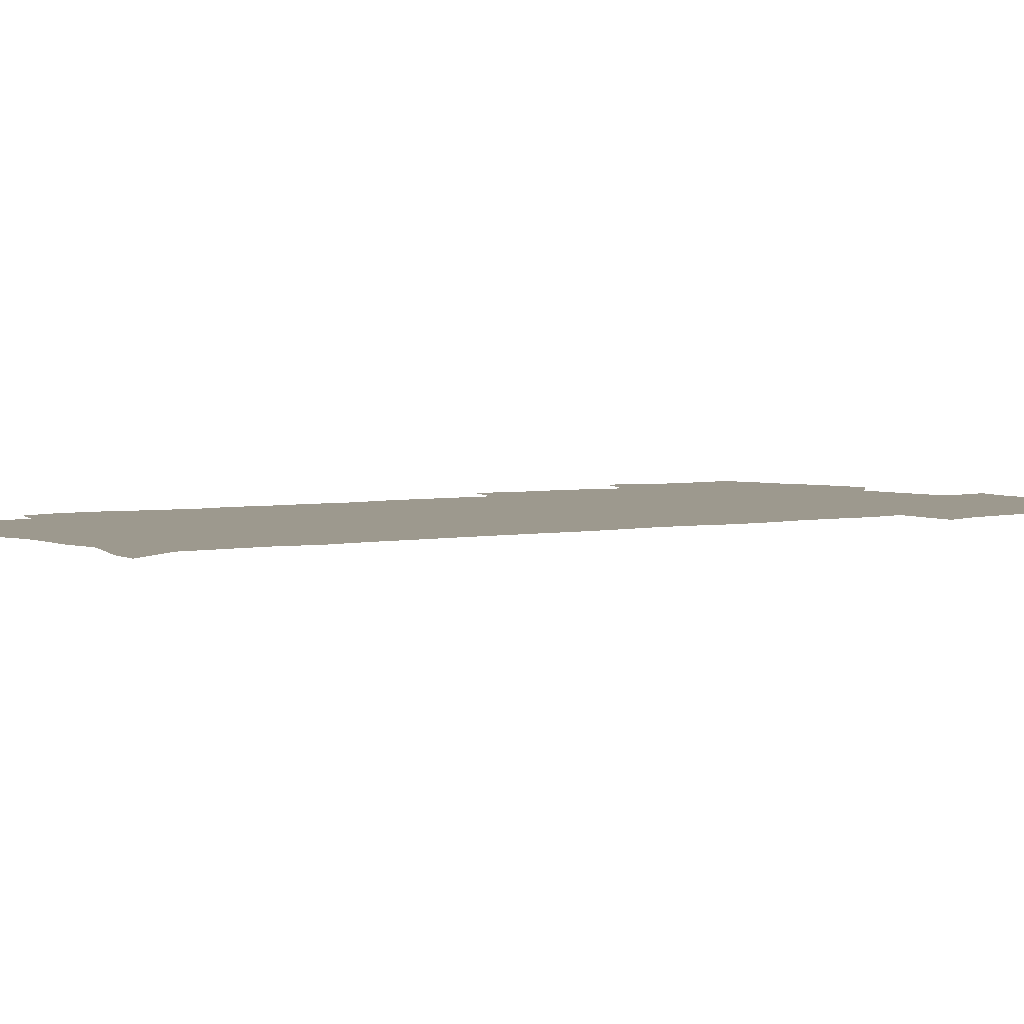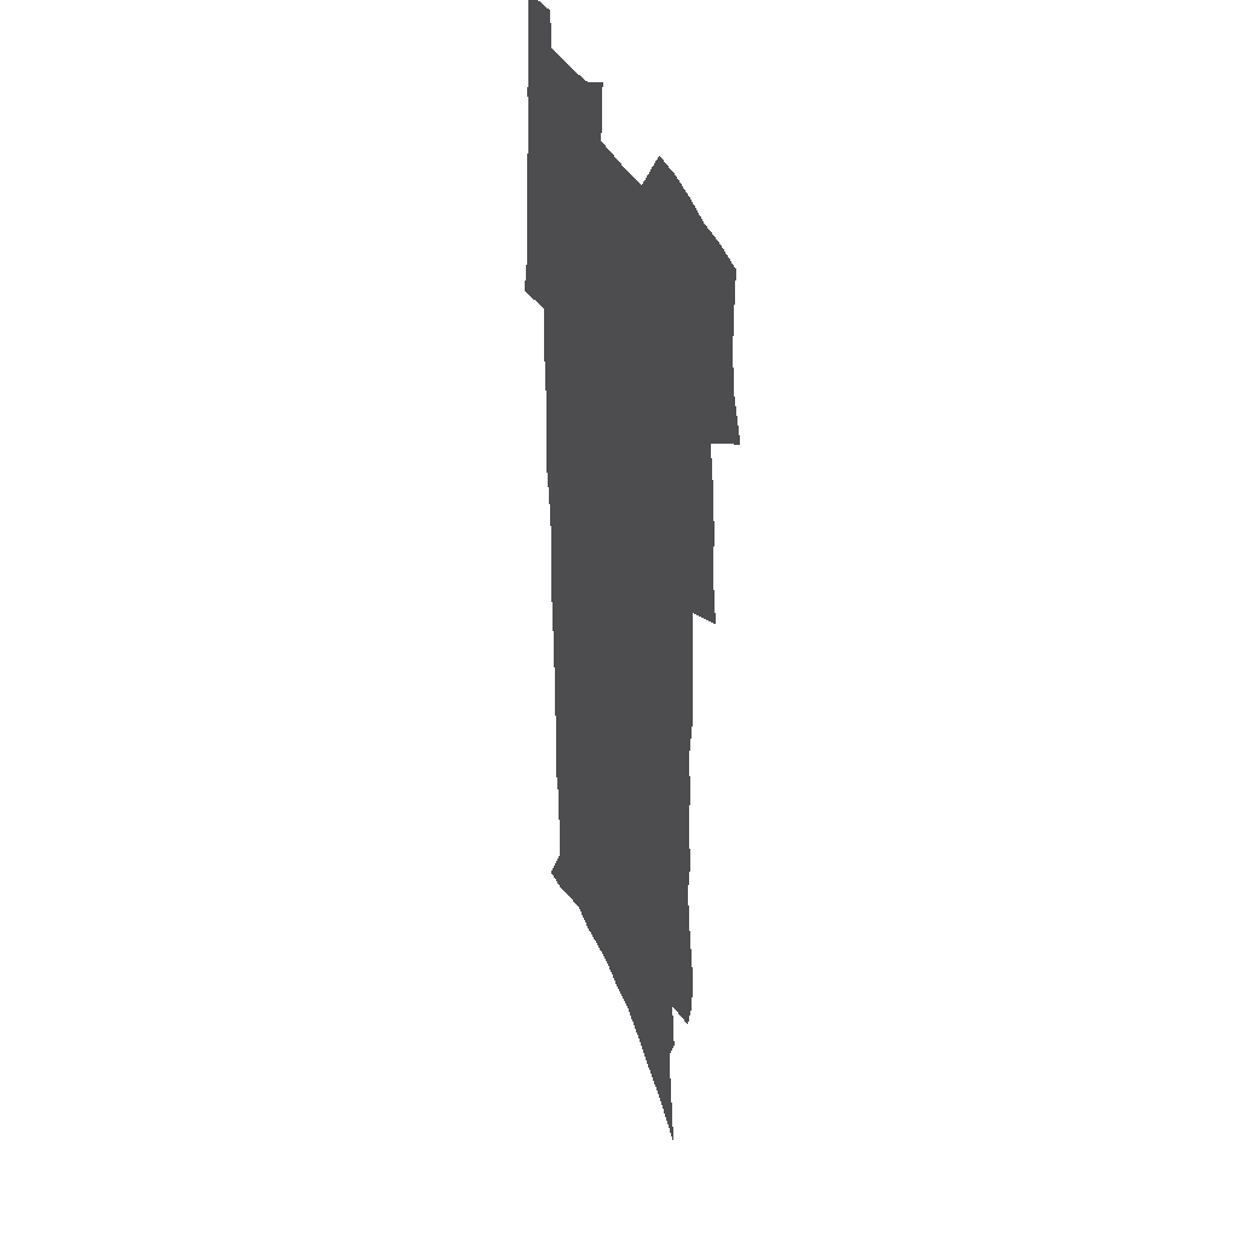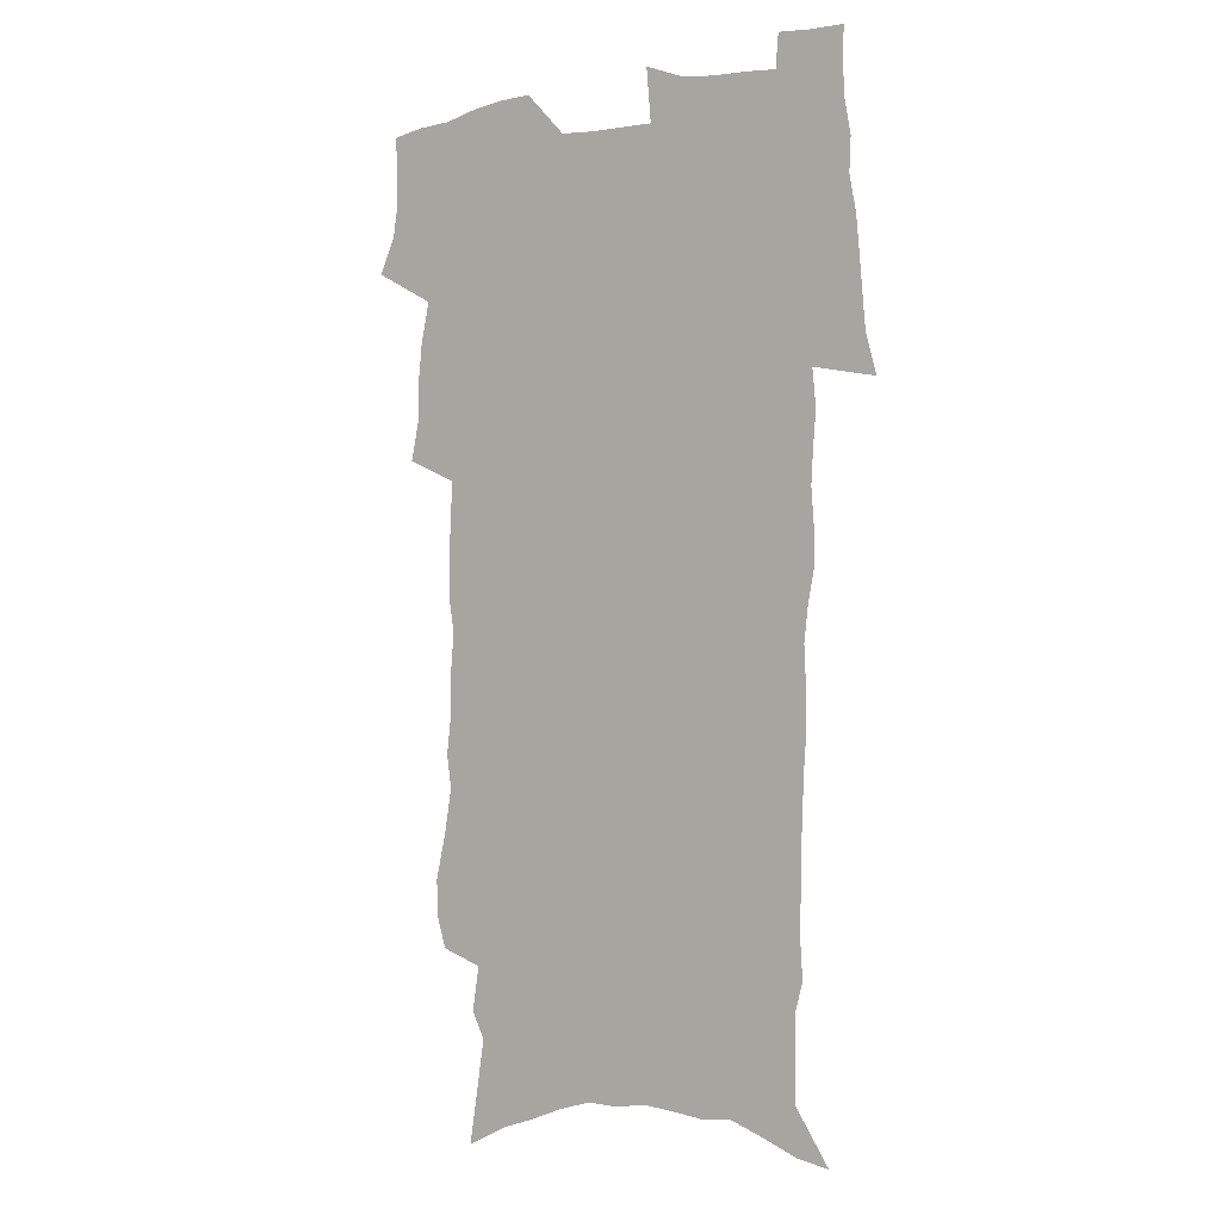
<metadata>
{"format":"obj","ext":"obj","renderer":"f3d","projection":"perspective","resolution":1024,"background":"white","views":[{"elev":3.4,"azim":51.4,"up":"+Z"},{"elev":34.2,"azim":-108.6,"up":"+Y"},{"elev":-1.6,"azim":36.3,"up":"+Y"}]}
</metadata>
<code>
v 471.5 521.4 0
v 478.4 536.4 0
v 480.8 551.1 0
v 480.5 565.6 0
v 479.8 580.2 0
v 489.3 439.1 0
v 493.1 457.3 0
v 493 472.8 0
v 494.7 489.2 0
v 498.5 507 0
v 499 521.5 0
v 497.3 536.3 0
v 497.5 550.8 0
v 498.1 564.8 0
v 494.2 582.6 0
v 508.5 231.5 0
v 504.4 244.5 0
v 503.9 260.3 0
v 508.4 280.2 0
v 511.5 299 0
v 509.5 313.2 0
v 511.6 331.1 0
v 511.3 347 0
v 512.9 364.8 0
v 510.6 379.4 0
v 510.4 395.5 0
v 511.1 412.3 0
v 512 429.4 0
v 510.4 444.5 0
v 512 461 0
v 510 475.4 0
v 512.5 492 0
v 513.8 507.4 0
v 514.2 521.9 0
v 511.8 536.9 0
v 514.4 551.3 0
v 512.2 566.6 0
v 509.3 583.2 0
v 522.5 150.4 0
v 525.9 171.3 0
v 529.5 195 0
v 523.8 206.2 0
v 526.8 225.2 0
v 528.3 243.2 0
v 531.3 262.3 0
v 531.7 278.4 0
v 531.1 293.5 0
v 531.7 309.7 0
v 530.7 324.5 0
v 530.8 340.5 0
v 530.4 355.8 0
v 530.9 372 0
v 530.3 387.3 0
v 529.4 402.3 0
v 528.7 417.5 0
v 530 434 0
v 528.9 448.6 0
v 529.7 464.2 0
v 528.5 478.6 0
v 530.6 494.4 0
v 529.3 508.6 0
v 529.1 523 0
v 529.6 537.5 0
v 528.9 552.1 0
v 526.7 568.2 0
v 523.5 586.4 0
v 540.9 159.7 0
v 538.5 172.2 0
v 545 202.4 0
v 544 217.7 0
v 544.4 234.3 0
v 547.1 253.4 0
v 547.7 269.6 0
v 547.8 285.2 0
v 548.4 301.4 0
v 547.4 315.6 0
v 546.7 330.5 0
v 549 348.8 0
v 547.6 362.1 0
v 547.2 377.2 0
v 546.9 392.3 0
v 545.9 406.8 0
v 545.5 421.7 0
v 544.6 436.1 0
v 545.1 451.5 0
v 545.4 466.4 0
v 545.5 481.1 0
v 545.5 495.4 0
v 545.3 509.5 0
v 545.8 523.6 0
v 545.2 537.5 0
v 544.7 551.3 0
v 541.3 569.5 0
v 538 588.3 0
v 554.7 164.2 0
v 557.3 186.2 0
v 559.8 208.1 0
v 561.2 226.5 0
v 562.7 244.5 0
v 562.9 260 0
v 562.5 274.7 0
v 562.7 290.3 0
v 562.3 305 0
v 561.9 319.8 0
v 561.9 335.2 0
v 561.6 349.6 0
v 562.2 365.8 0
v 562 380.7 0
v 561.2 394.9 0
v 561.9 410.8 0
v 561.1 424.7 0
v 560.8 439.2 0
v 560.5 453.6 0
v 560.8 468.4 0
v 560.9 482.6 0
v 560.6 496.4 0
v 560.5 510.3 0
v 560.1 524 0
v 559.9 537.8 0
v 558.8 552.1 0
v 556.4 569.1 0
v 552.9 588.6 0
v 569.8 170 0
v 572 190.9 0
v 575 215 0
v 575.7 231.7 0
v 576 247.3 0
v 576.3 263 0
v 576.5 278.6 0
v 576 292.8 0
v 575.8 307.5 0
v 576 323.3 0
v 576.2 338.5 0
v 576.3 353.3 0
v 576.9 369.7 0
v 576.2 383.5 0
v 575 396.8 0
v 575.5 412.1 0
v 574.9 425.8 0
v 575.5 441.6 0
v 575.1 455.4 0
v 574.9 469.3 0
v 574.8 483.2 0
v 574.6 496.9 0
v 574.7 510.8 0
v 574.7 524.4 0
v 574.4 538 0
v 573 552.9 0
v 570.8 570 0
v 584.5 174.3 0
v 584.9 188.7 0
v 587.6 215.1 0
v 588.8 234.5 0
v 589.3 250.5 0
v 589 263.8 0
v 589.4 280.5 0
v 589.1 294.7 0
v 589.1 309.9 0
v 589.6 326 0
v 589.4 340.1 0
v 589.2 352.8 0
v 589.8 371.1 0
v 590.1 385.9 0
v 589.3 399.2 0
v 589 413.1 0
v 588.1 426.2 0
v 589 442.2 0
v 589 456.3 0
v 588.9 470.1 0
v 588.9 483.9 0
v 588.9 497.7 0
v 589 511.3 0
v 588.5 524.9 0
v 588.3 538.4 0
v 587.5 552.9 0
v 586.2 568.8 0
v 598 174 0
v 599.4 194.9 0
v 600.6 216.1 0
v 601.4 235.6 0
v 601.7 251.1 0
v 601.5 264.4 0
v 602.2 281.6 0
v 602.1 295.9 0
v 602.2 311.6 0
v 602.3 325.8 0
v 602.4 340.2 0
v 602.7 355.6 0
v 602.7 370.3 0
v 602.8 386.7 0
v 602.7 400.2 0
v 602.5 414.3 0
v 602.4 428.1 0
v 602.5 442.3 0
v 602.7 457.1 0
v 602.8 470.9 0
v 602.6 484.3 0
v 602.7 498.2 0
v 602.8 511.8 0
v 602.5 525.2 0
v 602 539.2 0
v 601.7 553.2 0
v 600.8 568.6 0
v 612 176.1 0
v 613 198 0
v 613.4 215.3 0
v 614 234.9 0
v 614.2 251.7 0
v 614.5 266.3 0
v 615 280.7 0
v 615 297.1 0
v 615 311.8 0
v 615.1 327 0
v 615.3 339.2 0
v 615.9 357.4 0
v 615.8 371.6 0
v 616.1 385.4 0
v 615.9 400.5 0
v 615.9 414.2 0
v 616 428.9 0
v 616 442.5 0
v 616.1 457.5 0
v 616.2 470.9 0
v 616.2 484.4 0
v 616.3 498.2 0
v 616.3 511.8 0
v 616.2 525.3 0
v 616.2 538.8 0
v 615.9 553.3 0
v 615.4 568.2 0
v 613.3 591.5 0
v 625.7 175 0
v 626.1 197.8 0
v 626.4 217.1 0
v 626.7 233.6 0
v 627.1 249.4 0
v 627.2 264.6 0
v 628.2 278.5 0
v 627.7 297.3 0
v 627.8 311.9 0
v 628.3 326 0
v 628.6 342.4 0
v 628.7 357.4 0
v 628.9 371.5 0
v 629.1 385.4 0
v 629.1 400.2 0
v 629.3 414.3 0
v 629.6 428.1 0
v 629.6 442.6 0
v 629.7 456.7 0
v 629.7 470.7 0
v 629.7 484.4 0
v 630.3 497.8 0
v 629.8 511.9 0
v 630.1 525.4 0
v 630 539.1 0
v 630.1 553.2 0
v 630 568.9 0
v 631 584.8 0
v 639.4 173.4 0
v 639.6 194.9 0
v 639.3 215.7 0
v 639.4 232.8 0
v 640.3 246.8 0
v 641.4 260.2 0
v 641.1 278.2 0
v 641.2 294.1 0
v 640.8 310.3 0
v 641.7 323.9 0
v 641.5 341.3 0
v 641.8 355.9 0
v 641.9 370.5 0
v 642.5 384.4 0
v 643 398.5 0
v 643.1 413.1 0
v 643.1 427.7 0
v 643.6 441.6 0
v 643.7 455.8 0
v 643.7 470 0
v 644.1 483.8 0
v 644.1 497.8 0
v 644.5 511.4 0
v 644 525.6 0
v 644 539.2 0
v 644.3 553.3 0
v 644.8 569 0
v 645.9 583 0
v 653.1 174.6 0
v 653.4 192.2 0
v 652.7 212.5 0
v 652.9 229.3 0
v 653.7 244.4 0
v 653.9 260.9 0
v 655 274.9 0
v 654.5 292 0
v 655 306.9 0
v 654.7 323.3 0
v 655.7 337.6 0
v 656.1 352.4 0
v 656 367.6 0
v 655.9 382.8 0
v 657.1 396.7 0
v 657.2 411.4 0
v 657.3 426 0
v 657.6 440.4 0
v 657.8 454.7 0
v 658.3 468.9 0
v 658.5 483.1 0
v 657.9 497.6 0
v 658.4 511.3 0
v 658.3 525.3 0
v 658.6 539.2 0
v 658.7 553.3 0
v 659.4 567.8 0
v 660.3 582.5 0
v 667.8 169.4 0
v 668.9 185.2 0
v 667.9 205.6 0
v 667.8 223.2 0
v 668.5 239.1 0
v 668.8 255.3 0
v 669.2 270.9 0
v 668.9 287.5 0
v 669.3 302.9 0
v 668.9 319.4 0
v 669.7 334.2 0
v 670.3 349.1 0
v 670.4 364.5 0
v 671.6 378.6 0
v 673.9 392.3 0
v 672.6 408.4 0
v 673.4 422.9 0
v 672.9 438.1 0
v 673.8 452.4 0
v 673.9 467.1 0
v 674.3 481.5 0
v 674 496.2 0
v 672.9 510.8 0
v 673.9 524.8 0
v 672.5 539.4 0
v 672.9 552.9 0
v 673.5 566.5 0
v 674.7 581.3 0
v 675.9 595.6 0
v 683.3 163.3 0
v 682.5 183.3 0
v 682.5 200.6 0
v 682.5 217.6 0
v 686 230.6 0
v 684.8 248.6 0
v 685.3 264.1 0
v 685.5 280.2 0
v 686.1 295.7 0
v 686.8 311.2 0
v 688 326.2 0
v 687.8 342.2 0
v 687 358.8 0
v 688.7 373.2 0
v 691.4 387.1 0
v 691.6 402.6 0
v 690.4 419 0
v 691.3 433.9 0
v 692.5 448.5 0
v 691 464.5 0
v 692.3 479.1 0
v 693.3 493.6 0
v 690.6 509.2 0
v 690.7 523.6 0
v 688.7 538.5 0
v 687.8 552.5 0
v 687.5 566.1 0
v 689 580.1 0
v 690.2 594.4 0
v 697.5 160.7 0
v 719.2 459 0
v 714.4 475.8 0
v 713.1 491.2 0
v 711.8 506.4 0
v 710.4 521.4 0
v 707.5 536.9 0
v 708.2 551.2 0
v 705.5 565.9 0
v 704.8 580 0
v 705.3 594.1 0
f 10 11 1
f 1 11 2
f 11 12 2
f 2 12 3
f 12 13 3
f 3 13 4
f 13 14 4
f 4 14 5
f 14 15 5
f 28 29 6
f 6 29 7
f 29 30 7
f 7 30 8
f 30 31 8
f 8 31 9
f 31 32 9
f 9 32 10
f 32 33 10
f 10 33 11
f 33 34 11
f 11 34 12
f 34 35 12
f 12 35 13
f 35 36 13
f 13 36 14
f 36 37 14
f 14 37 15
f 37 38 15
f 43 44 16
f 16 44 17
f 44 45 17
f 17 45 18
f 45 46 18
f 18 46 19
f 46 47 19
f 19 47 20
f 47 48 20
f 20 48 21
f 48 49 21
f 21 49 22
f 49 50 22
f 22 50 23
f 50 51 23
f 23 51 24
f 51 52 24
f 24 52 25
f 52 53 25
f 25 53 26
f 53 54 26
f 26 54 27
f 54 55 27
f 27 55 28
f 55 56 28
f 28 56 29
f 56 57 29
f 29 57 30
f 57 58 30
f 30 58 31
f 58 59 31
f 31 59 32
f 59 60 32
f 32 60 33
f 60 61 33
f 33 61 34
f 61 62 34
f 34 62 35
f 62 63 35
f 35 63 36
f 63 64 36
f 36 64 37
f 64 65 37
f 37 65 38
f 65 66 38
f 39 67 40
f 67 68 40
f 40 68 41
f 68 69 41
f 41 69 42
f 69 70 42
f 42 70 43
f 70 71 43
f 43 71 44
f 71 72 44
f 44 72 45
f 72 73 45
f 45 73 46
f 73 74 46
f 46 74 47
f 74 75 47
f 47 75 48
f 75 76 48
f 48 76 49
f 76 77 49
f 49 77 50
f 77 78 50
f 50 78 51
f 78 79 51
f 51 79 52
f 79 80 52
f 52 80 53
f 80 81 53
f 53 81 54
f 81 82 54
f 54 82 55
f 82 83 55
f 55 83 56
f 83 84 56
f 56 84 57
f 84 85 57
f 57 85 58
f 85 86 58
f 58 86 59
f 86 87 59
f 59 87 60
f 87 88 60
f 60 88 61
f 88 89 61
f 61 89 62
f 89 90 62
f 62 90 63
f 90 91 63
f 63 91 64
f 91 92 64
f 64 92 65
f 92 93 65
f 65 93 66
f 93 94 66
f 67 95 68
f 95 96 68
f 68 96 69
f 96 97 69
f 69 97 70
f 97 98 70
f 70 98 71
f 98 99 71
f 71 99 72
f 99 100 72
f 72 100 73
f 100 101 73
f 73 101 74
f 101 102 74
f 74 102 75
f 102 103 75
f 75 103 76
f 103 104 76
f 76 104 77
f 104 105 77
f 77 105 78
f 105 106 78
f 78 106 79
f 106 107 79
f 79 107 80
f 107 108 80
f 80 108 81
f 108 109 81
f 81 109 82
f 109 110 82
f 82 110 83
f 110 111 83
f 83 111 84
f 111 112 84
f 84 112 85
f 112 113 85
f 85 113 86
f 113 114 86
f 86 114 87
f 114 115 87
f 87 115 88
f 115 116 88
f 88 116 89
f 116 117 89
f 89 117 90
f 117 118 90
f 90 118 91
f 118 119 91
f 91 119 92
f 119 120 92
f 92 120 93
f 120 121 93
f 93 121 94
f 121 122 94
f 95 123 96
f 123 124 96
f 96 124 97
f 124 125 97
f 97 125 98
f 125 126 98
f 98 126 99
f 126 127 99
f 99 127 100
f 127 128 100
f 100 128 101
f 128 129 101
f 101 129 102
f 129 130 102
f 102 130 103
f 130 131 103
f 103 131 104
f 131 132 104
f 104 132 105
f 132 133 105
f 105 133 106
f 133 134 106
f 106 134 107
f 134 135 107
f 107 135 108
f 135 136 108
f 108 136 109
f 136 137 109
f 109 137 110
f 137 138 110
f 110 138 111
f 138 139 111
f 111 139 112
f 139 140 112
f 112 140 113
f 140 141 113
f 113 141 114
f 141 142 114
f 114 142 115
f 142 143 115
f 115 143 116
f 143 144 116
f 116 144 117
f 144 145 117
f 117 145 118
f 145 146 118
f 118 146 119
f 146 147 119
f 119 147 120
f 147 148 120
f 120 148 121
f 148 149 121
f 121 149 122
f 123 150 124
f 150 151 124
f 124 151 125
f 151 152 125
f 125 152 126
f 152 153 126
f 126 153 127
f 153 154 127
f 127 154 128
f 154 155 128
f 128 155 129
f 155 156 129
f 129 156 130
f 156 157 130
f 130 157 131
f 157 158 131
f 131 158 132
f 158 159 132
f 132 159 133
f 159 160 133
f 133 160 134
f 160 161 134
f 134 161 135
f 161 162 135
f 135 162 136
f 162 163 136
f 136 163 137
f 163 164 137
f 137 164 138
f 164 165 138
f 138 165 139
f 165 166 139
f 139 166 140
f 166 167 140
f 140 167 141
f 167 168 141
f 141 168 142
f 168 169 142
f 142 169 143
f 169 170 143
f 143 170 144
f 170 171 144
f 144 171 145
f 171 172 145
f 145 172 146
f 172 173 146
f 146 173 147
f 173 174 147
f 147 174 148
f 174 175 148
f 148 175 149
f 175 176 149
f 150 177 151
f 177 178 151
f 151 178 152
f 178 179 152
f 152 179 153
f 179 180 153
f 153 180 154
f 180 181 154
f 154 181 155
f 181 182 155
f 155 182 156
f 182 183 156
f 156 183 157
f 183 184 157
f 157 184 158
f 184 185 158
f 158 185 159
f 185 186 159
f 159 186 160
f 186 187 160
f 160 187 161
f 187 188 161
f 161 188 162
f 188 189 162
f 162 189 163
f 189 190 163
f 163 190 164
f 190 191 164
f 164 191 165
f 191 192 165
f 165 192 166
f 192 193 166
f 166 193 167
f 193 194 167
f 167 194 168
f 194 195 168
f 168 195 169
f 195 196 169
f 169 196 170
f 196 197 170
f 170 197 171
f 197 198 171
f 171 198 172
f 198 199 172
f 172 199 173
f 199 200 173
f 173 200 174
f 200 201 174
f 174 201 175
f 201 202 175
f 175 202 176
f 202 203 176
f 177 204 178
f 204 205 178
f 178 205 179
f 205 206 179
f 179 206 180
f 206 207 180
f 180 207 181
f 207 208 181
f 181 208 182
f 208 209 182
f 182 209 183
f 209 210 183
f 183 210 184
f 210 211 184
f 184 211 185
f 211 212 185
f 185 212 186
f 212 213 186
f 186 213 187
f 213 214 187
f 187 214 188
f 214 215 188
f 188 215 189
f 215 216 189
f 189 216 190
f 216 217 190
f 190 217 191
f 217 218 191
f 191 218 192
f 218 219 192
f 192 219 193
f 219 220 193
f 193 220 194
f 220 221 194
f 194 221 195
f 221 222 195
f 195 222 196
f 222 223 196
f 196 223 197
f 223 224 197
f 197 224 198
f 224 225 198
f 198 225 199
f 225 226 199
f 199 226 200
f 226 227 200
f 200 227 201
f 227 228 201
f 201 228 202
f 228 229 202
f 202 229 203
f 229 230 203
f 204 232 205
f 232 233 205
f 205 233 206
f 233 234 206
f 206 234 207
f 234 235 207
f 207 235 208
f 235 236 208
f 208 236 209
f 236 237 209
f 209 237 210
f 237 238 210
f 210 238 211
f 238 239 211
f 211 239 212
f 239 240 212
f 212 240 213
f 240 241 213
f 213 241 214
f 241 242 214
f 214 242 215
f 242 243 215
f 215 243 216
f 243 244 216
f 216 244 217
f 244 245 217
f 217 245 218
f 245 246 218
f 218 246 219
f 246 247 219
f 219 247 220
f 247 248 220
f 220 248 221
f 248 249 221
f 221 249 222
f 249 250 222
f 222 250 223
f 250 251 223
f 223 251 224
f 251 252 224
f 224 252 225
f 252 253 225
f 225 253 226
f 253 254 226
f 226 254 227
f 254 255 227
f 227 255 228
f 255 256 228
f 228 256 229
f 256 257 229
f 229 257 230
f 257 258 230
f 230 258 231
f 258 259 231
f 232 260 233
f 260 261 233
f 233 261 234
f 261 262 234
f 234 262 235
f 262 263 235
f 235 263 236
f 263 264 236
f 236 264 237
f 264 265 237
f 237 265 238
f 265 266 238
f 238 266 239
f 266 267 239
f 239 267 240
f 267 268 240
f 240 268 241
f 268 269 241
f 241 269 242
f 269 270 242
f 242 270 243
f 270 271 243
f 243 271 244
f 271 272 244
f 244 272 245
f 272 273 245
f 245 273 246
f 273 274 246
f 246 274 247
f 274 275 247
f 247 275 248
f 275 276 248
f 248 276 249
f 276 277 249
f 249 277 250
f 277 278 250
f 250 278 251
f 278 279 251
f 251 279 252
f 279 280 252
f 252 280 253
f 280 281 253
f 253 281 254
f 281 282 254
f 254 282 255
f 282 283 255
f 255 283 256
f 283 284 256
f 256 284 257
f 284 285 257
f 257 285 258
f 285 286 258
f 258 286 259
f 286 287 259
f 260 288 261
f 288 289 261
f 261 289 262
f 289 290 262
f 262 290 263
f 290 291 263
f 263 291 264
f 291 292 264
f 264 292 265
f 292 293 265
f 265 293 266
f 293 294 266
f 266 294 267
f 294 295 267
f 267 295 268
f 295 296 268
f 268 296 269
f 296 297 269
f 269 297 270
f 297 298 270
f 270 298 271
f 298 299 271
f 271 299 272
f 299 300 272
f 272 300 273
f 300 301 273
f 273 301 274
f 301 302 274
f 274 302 275
f 302 303 275
f 275 303 276
f 303 304 276
f 276 304 277
f 304 305 277
f 277 305 278
f 305 306 278
f 278 306 279
f 306 307 279
f 279 307 280
f 307 308 280
f 280 308 281
f 308 309 281
f 281 309 282
f 309 310 282
f 282 310 283
f 310 311 283
f 283 311 284
f 311 312 284
f 284 312 285
f 312 313 285
f 285 313 286
f 313 314 286
f 286 314 287
f 314 315 287
f 288 316 289
f 316 317 289
f 289 317 290
f 317 318 290
f 290 318 291
f 318 319 291
f 291 319 292
f 319 320 292
f 292 320 293
f 320 321 293
f 293 321 294
f 321 322 294
f 294 322 295
f 322 323 295
f 295 323 296
f 323 324 296
f 296 324 297
f 324 325 297
f 297 325 298
f 325 326 298
f 298 326 299
f 326 327 299
f 299 327 300
f 327 328 300
f 300 328 301
f 328 329 301
f 301 329 302
f 329 330 302
f 302 330 303
f 330 331 303
f 303 331 304
f 331 332 304
f 304 332 305
f 332 333 305
f 305 333 306
f 333 334 306
f 306 334 307
f 334 335 307
f 307 335 308
f 335 336 308
f 308 336 309
f 336 337 309
f 309 337 310
f 337 338 310
f 310 338 311
f 338 339 311
f 311 339 312
f 339 340 312
f 312 340 313
f 340 341 313
f 313 341 314
f 341 342 314
f 314 342 315
f 342 343 315
f 316 345 317
f 345 346 317
f 317 346 318
f 346 347 318
f 318 347 319
f 347 348 319
f 319 348 320
f 348 349 320
f 320 349 321
f 349 350 321
f 321 350 322
f 350 351 322
f 322 351 323
f 351 352 323
f 323 352 324
f 352 353 324
f 324 353 325
f 353 354 325
f 325 354 326
f 354 355 326
f 326 355 327
f 355 356 327
f 327 356 328
f 356 357 328
f 328 357 329
f 357 358 329
f 329 358 330
f 358 359 330
f 330 359 331
f 359 360 331
f 331 360 332
f 360 361 332
f 332 361 333
f 361 362 333
f 333 362 334
f 362 363 334
f 334 363 335
f 363 364 335
f 335 364 336
f 364 365 336
f 336 365 337
f 365 366 337
f 337 366 338
f 366 367 338
f 338 367 339
f 367 368 339
f 339 368 340
f 368 369 340
f 340 369 341
f 369 370 341
f 341 370 342
f 370 371 342
f 342 371 343
f 371 372 343
f 343 372 344
f 372 373 344
f 345 374 346
f 364 375 365
f 375 376 365
f 365 376 366
f 376 377 366
f 366 377 367
f 377 378 367
f 367 378 368
f 378 379 368
f 368 379 369
f 379 380 369
f 369 380 370
f 380 381 370
f 370 381 371
f 381 382 371
f 371 382 372
f 382 383 372
f 372 383 373
f 383 384 373

</code>
